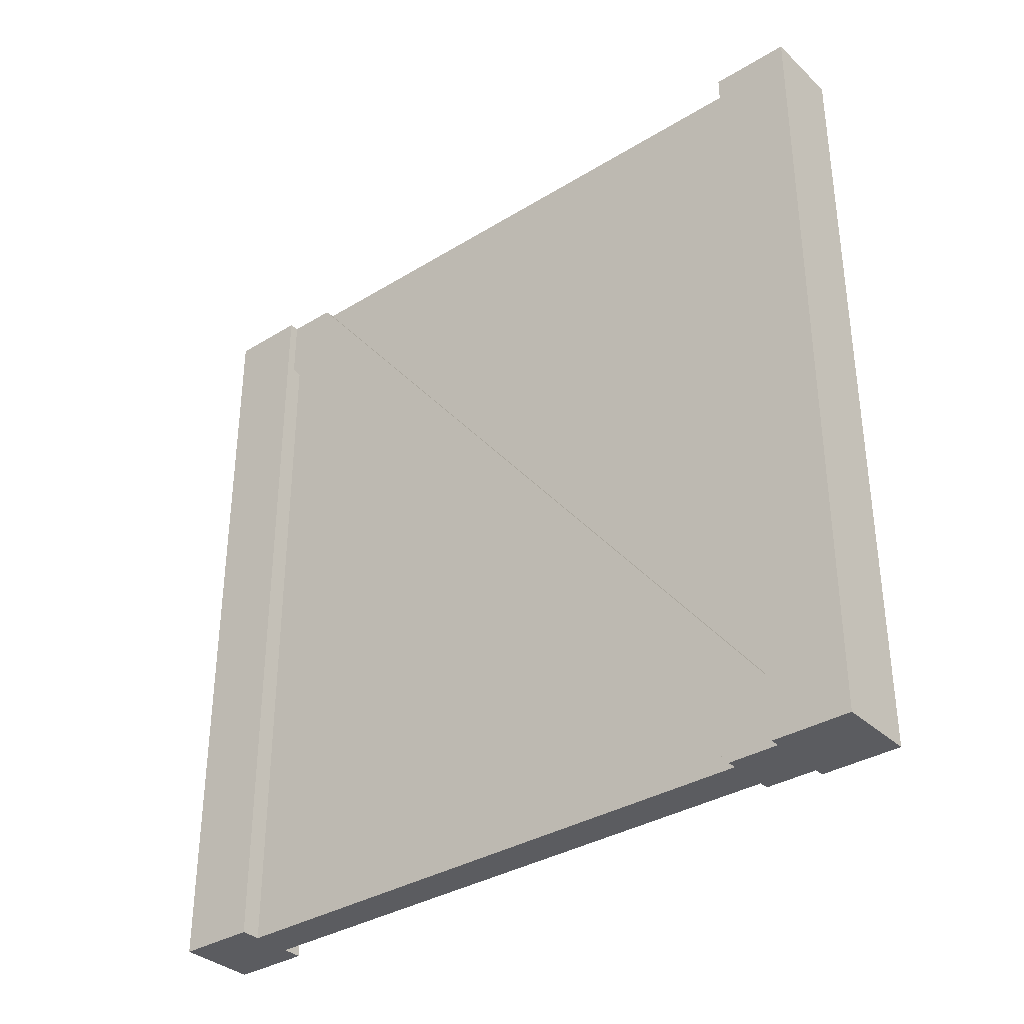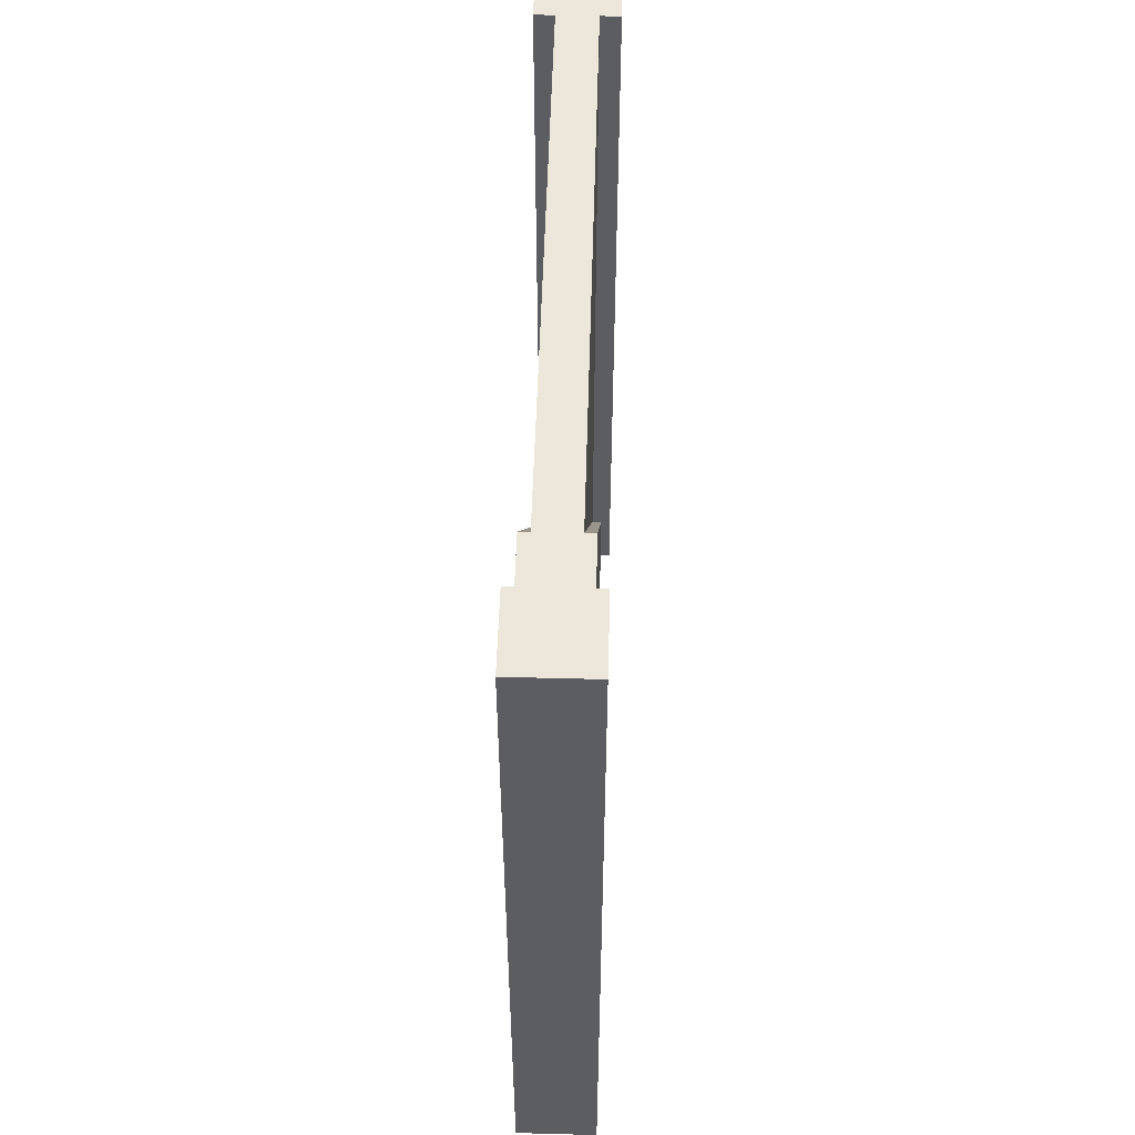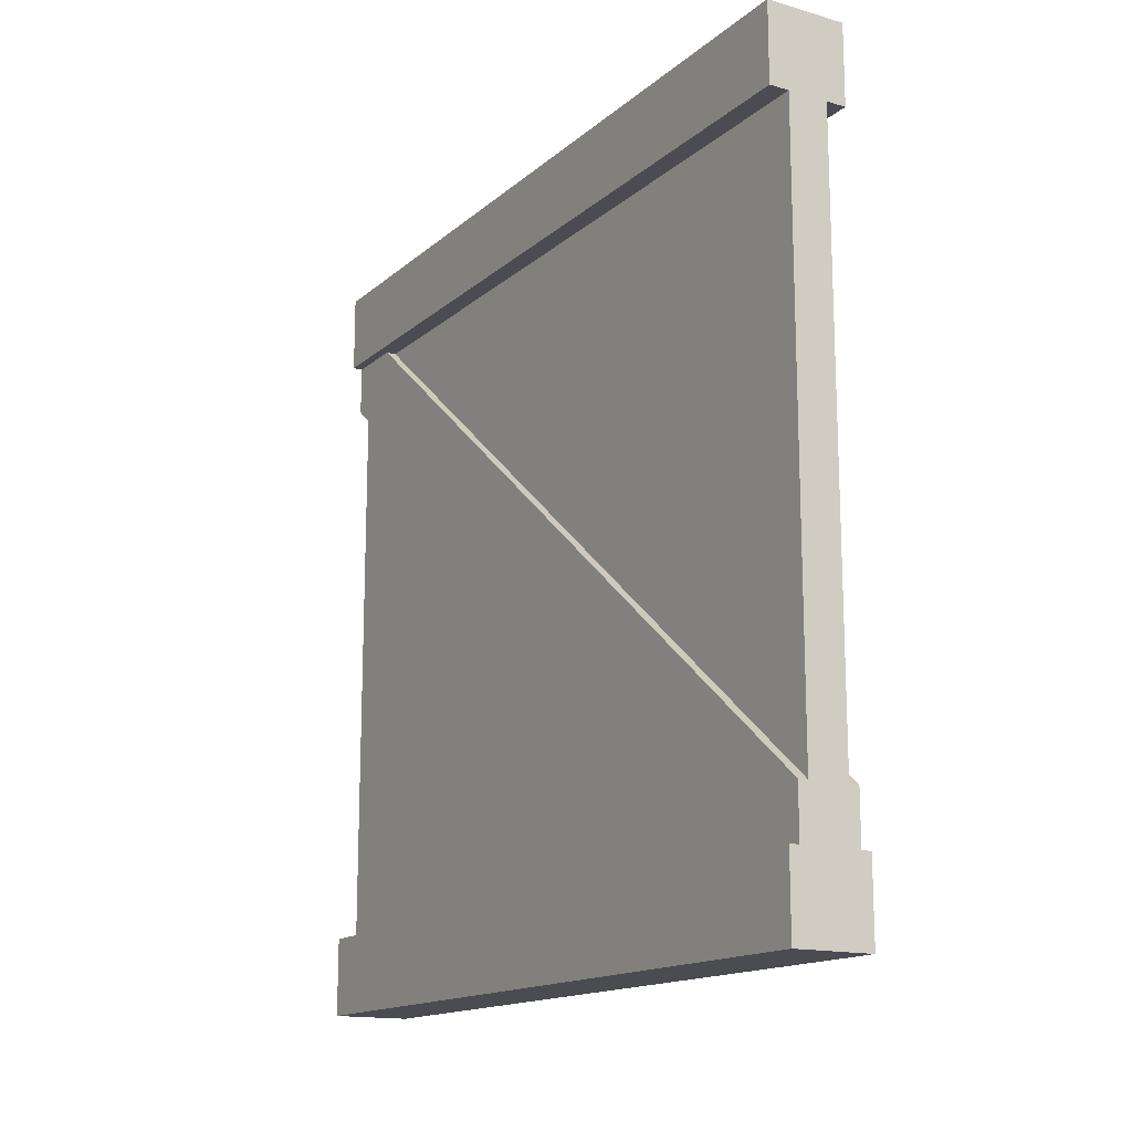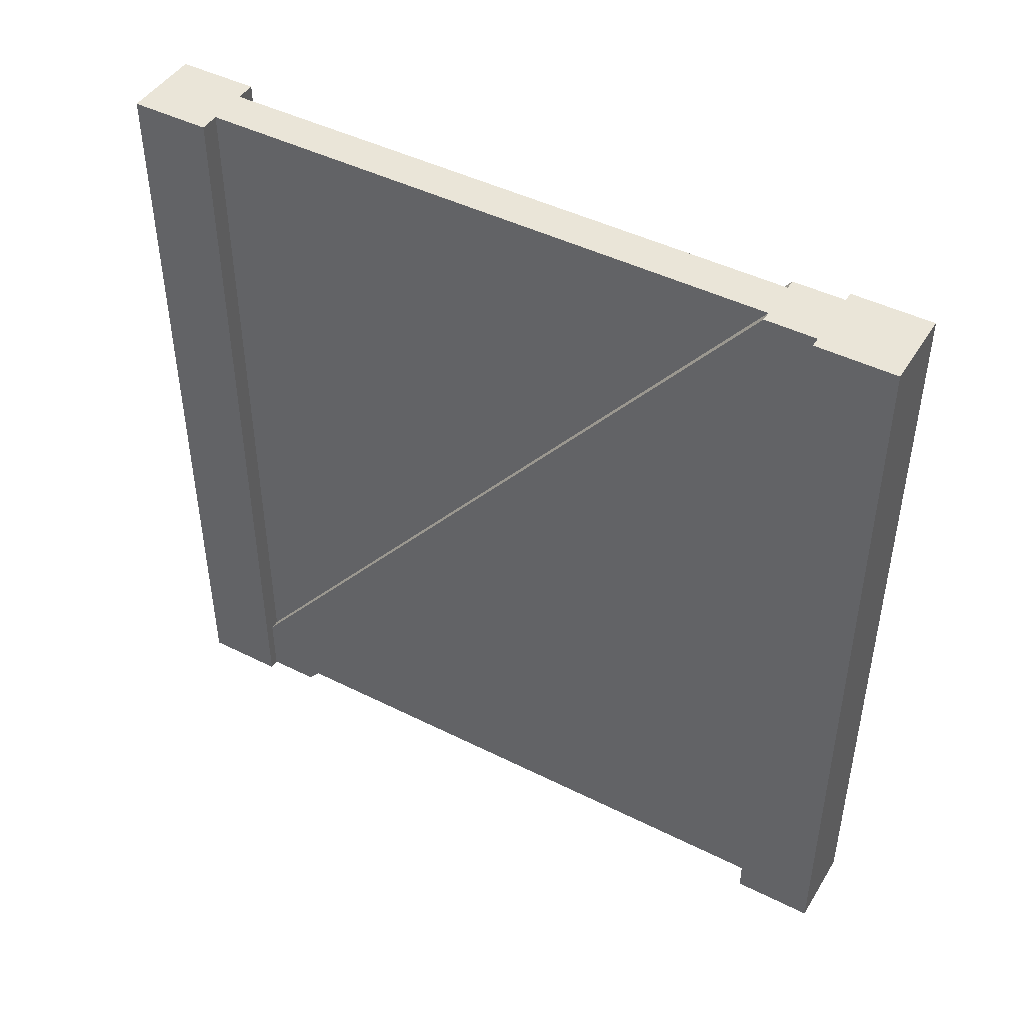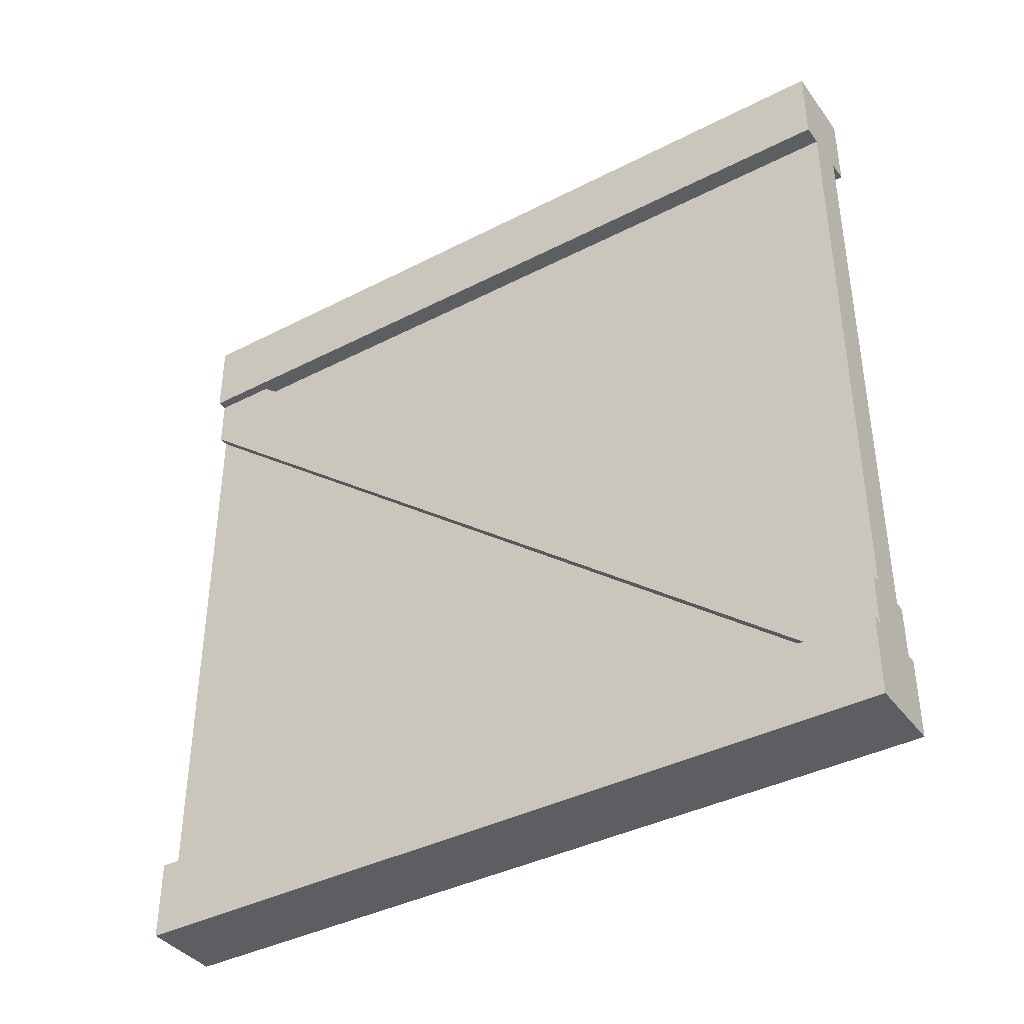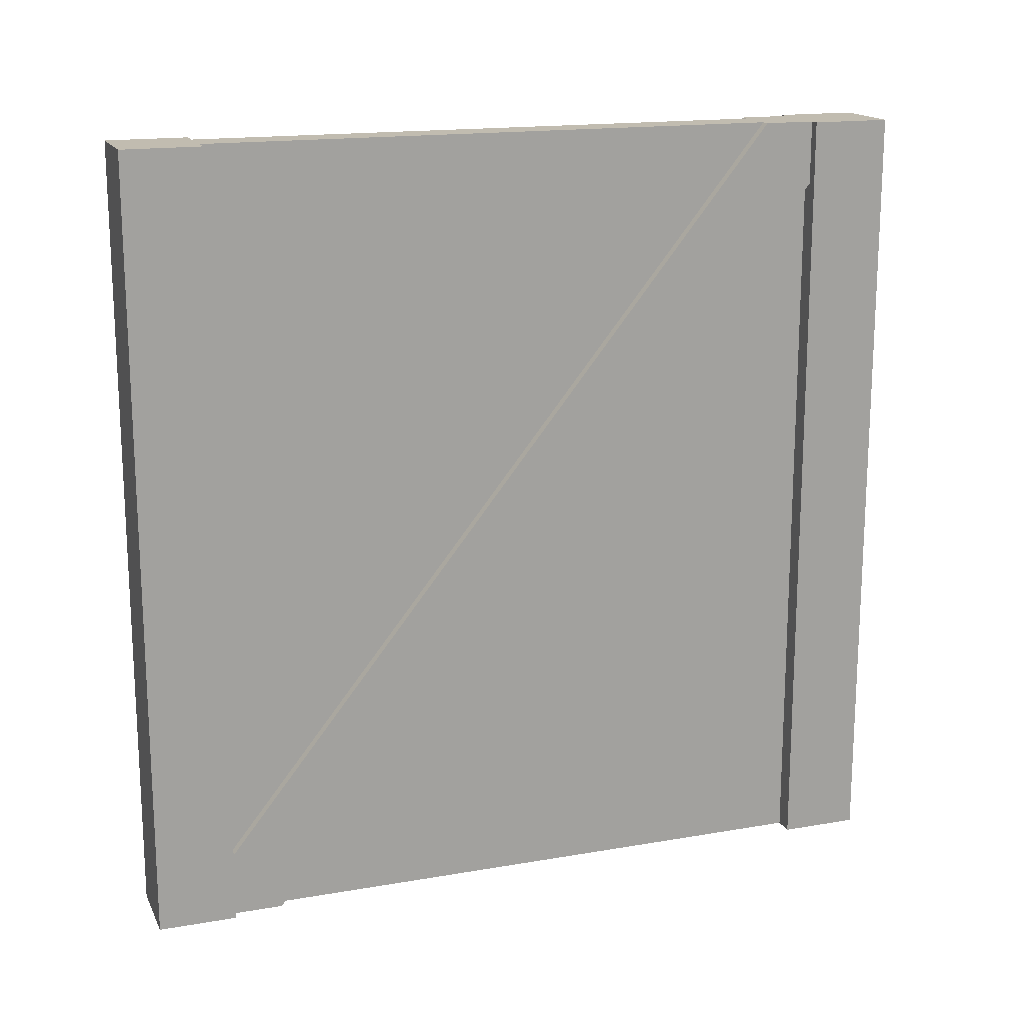
<metadata>
{"format":"obj","ext":"obj","renderer":"f3d","projection":"perspective","resolution":1024,"background":"white","views":[{"elev":-34.7,"azim":129.4,"up":"+Y"},{"elev":53.0,"azim":1.6,"up":"+Y"},{"elev":-15.3,"azim":-30.9,"up":"+Z"},{"elev":45.4,"azim":-60.0,"up":"+Y"},{"elev":-39.1,"azim":-57.2,"up":"+Z"},{"elev":16.6,"azim":-109.4,"up":"+Y"}]}
</metadata>
<code>
g wallDetailDiagonal
v 0.5 0 0.5
v 0.5 0 0.4
v 0.4 0 0.5
v 0.475 0 0.4
v 0.425 0 0.4
v 0.4 0 0.4
v 0.4 1 0.4
v 0.4 1 0.5
v 0.4125 0.08004 -0.4
v 0.425 0.08004 -0.4
v 0.4125 1 0.336
v 0.425 1 0.336
v 0.5 1 0.4
v 0.5 1 0.5
v 0.475 0.92 0.4
v 0.4875 0.92 0.4
v 0.4875 1 0.4
v 0.4125 0.92 0.4
v 0.4125 1 0.4
v 0.425 0.92 0.4
v 0.4 0 -0.5
v 0.5 0 -0.5
v 0.4 1 -0.5
v 0.5 1 -0.5
v 0.425 1 -0.4
v 0.4 1 -0.4
v 0.4 0 -0.4
v 0.4125 -5.02e-16 -0.4
v 0.425 -1.331e-15 -0.336
v 0.4125 -1.331e-15 -0.336
v 0.4875 1 0.336
v 0.475 1 0.336
v 0.4875 -4.76e-15 -0.336
v 0.4875 -3.429e-15 -0.4
v 0.475 -4.76e-15 -0.336
v 0.5 0 -0.4
v 0.5 1 -0.4
v 0.475 1 -0.4
v 0.4875 0.08004 -0.4
v 0.475 0.08004 -0.4
f 3 2 1
f 2 3 4
f 4 3 5
f 5 3 6
f 3 7 6
f 7 3 8
f 11 10 9
f 10 11 12
f 14 2 13
f 2 14 1
f 15 2 4
f 2 15 16
f 2 16 13
f 13 16 17
f 7 5 6
f 5 7 18
f 18 7 19
f 20 5 18
f 23 22 21
f 22 23 24
f 25 9 10
f 26 9 25
f 27 9 26
f 9 27 28
f 27 23 21
f 23 27 26
f 20 30 29
f 30 20 18
f 32 17 31
f 8 17 32
f 8 32 12
f 14 17 8
f 17 14 13
f 8 12 19
f 19 12 11
f 8 19 7
f 30 9 28
f 9 30 11
f 11 30 18
f 11 18 19
f 35 34 33
f 21 34 35
f 21 35 29
f 22 34 21
f 34 22 36
f 21 29 28
f 28 29 30
f 21 28 27
f 23 37 24
f 37 23 38
f 38 23 25
f 25 23 26
f 31 34 39
f 34 31 33
f 33 31 16
f 16 31 17
f 32 39 40
f 39 32 31
f 16 35 33
f 35 16 15
f 14 3 1
f 3 14 8
f 36 39 34
f 39 36 37
f 39 37 40
f 40 37 38
f 37 22 24
f 22 37 36
f 12 25 10
f 4 35 15
f 20 29 5
f 32 40 38
f 25 32 38
f 32 25 12
f 4 29 35
f 29 4 5

</code>
